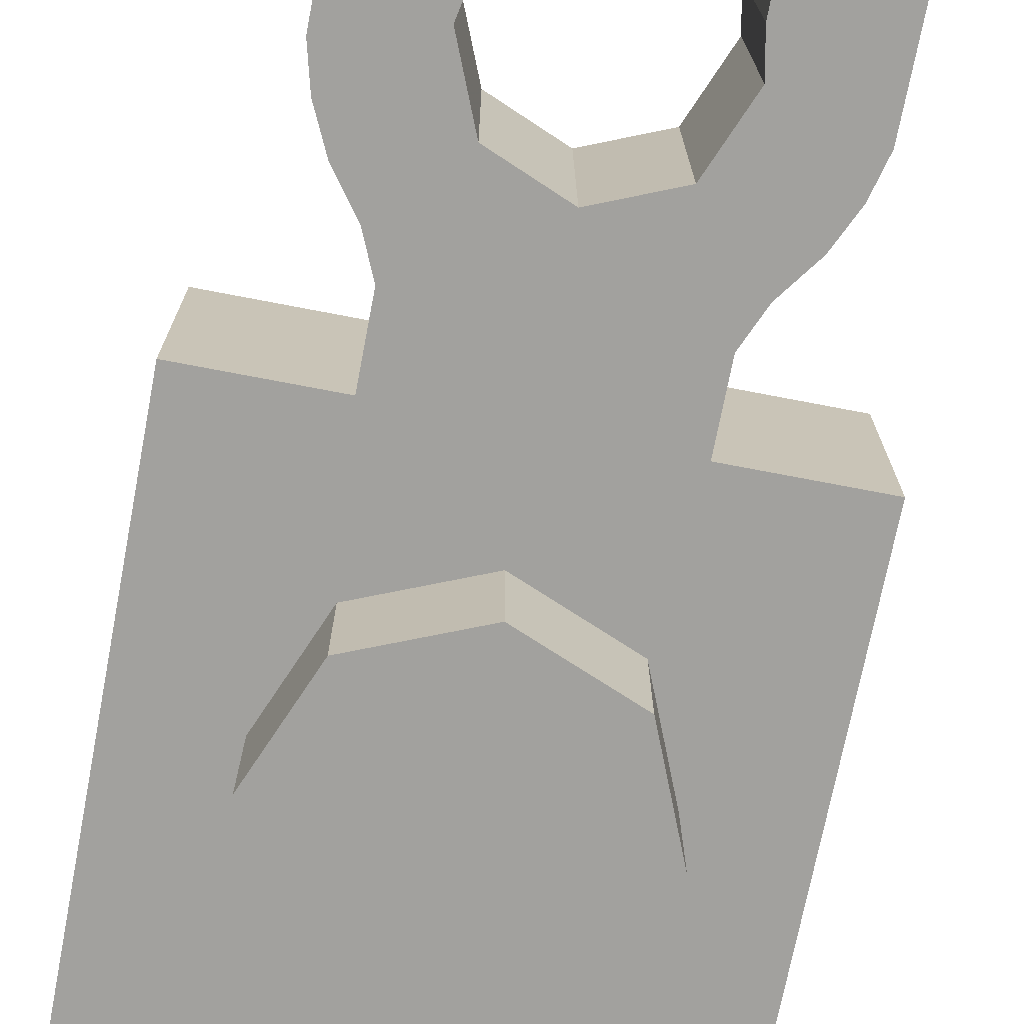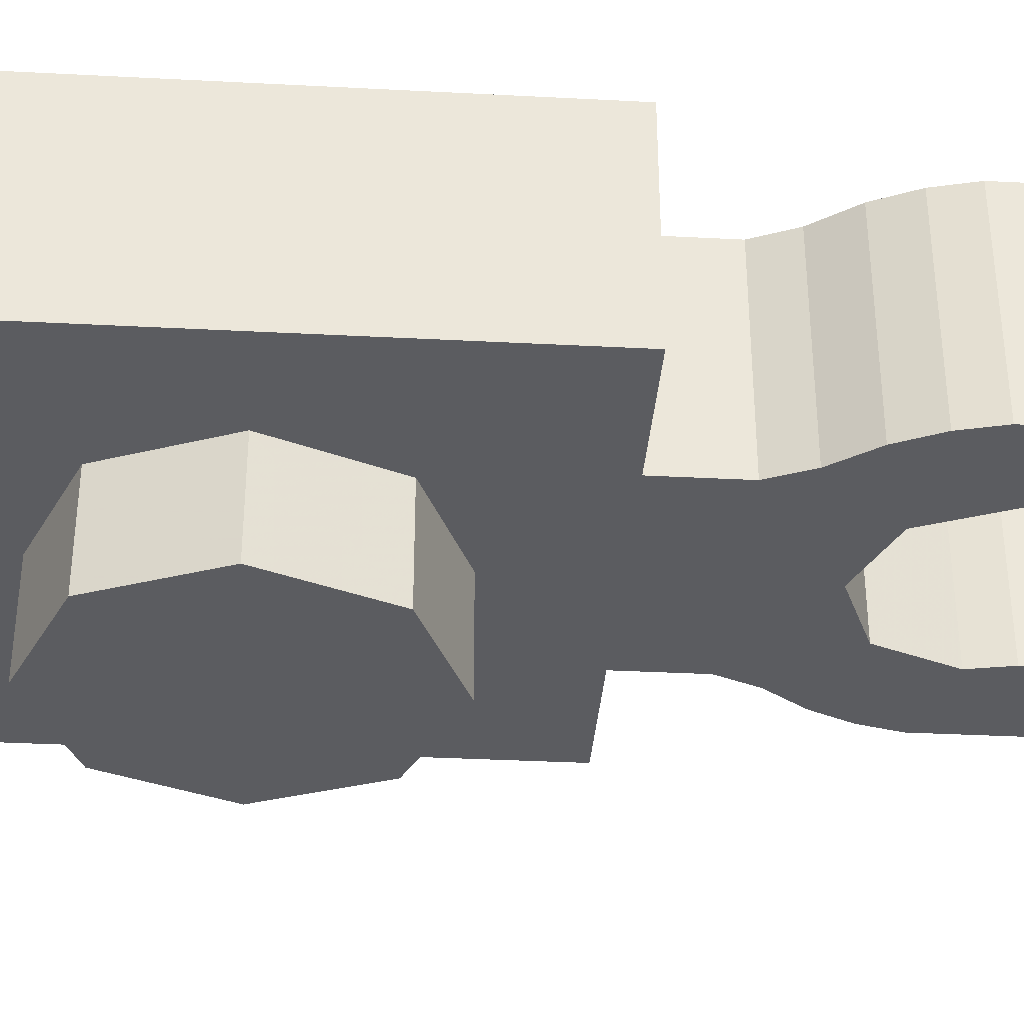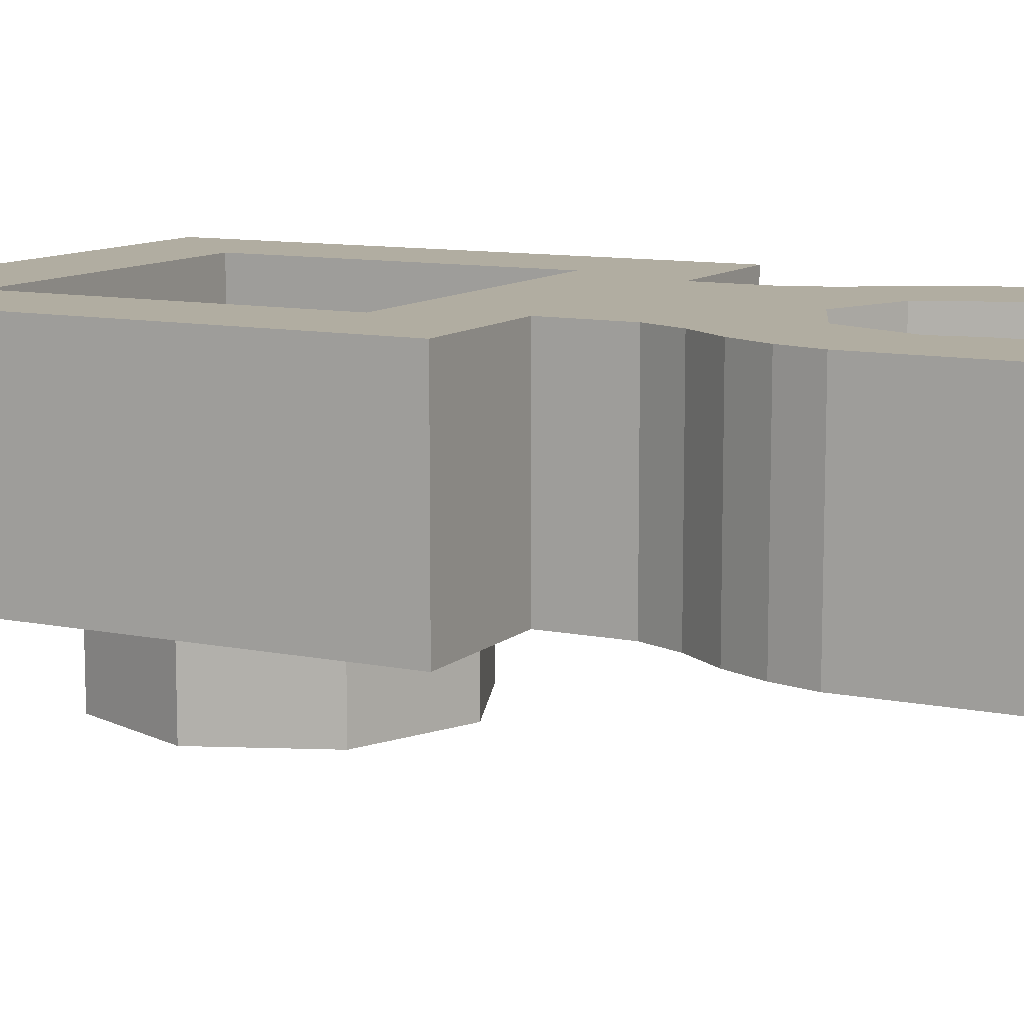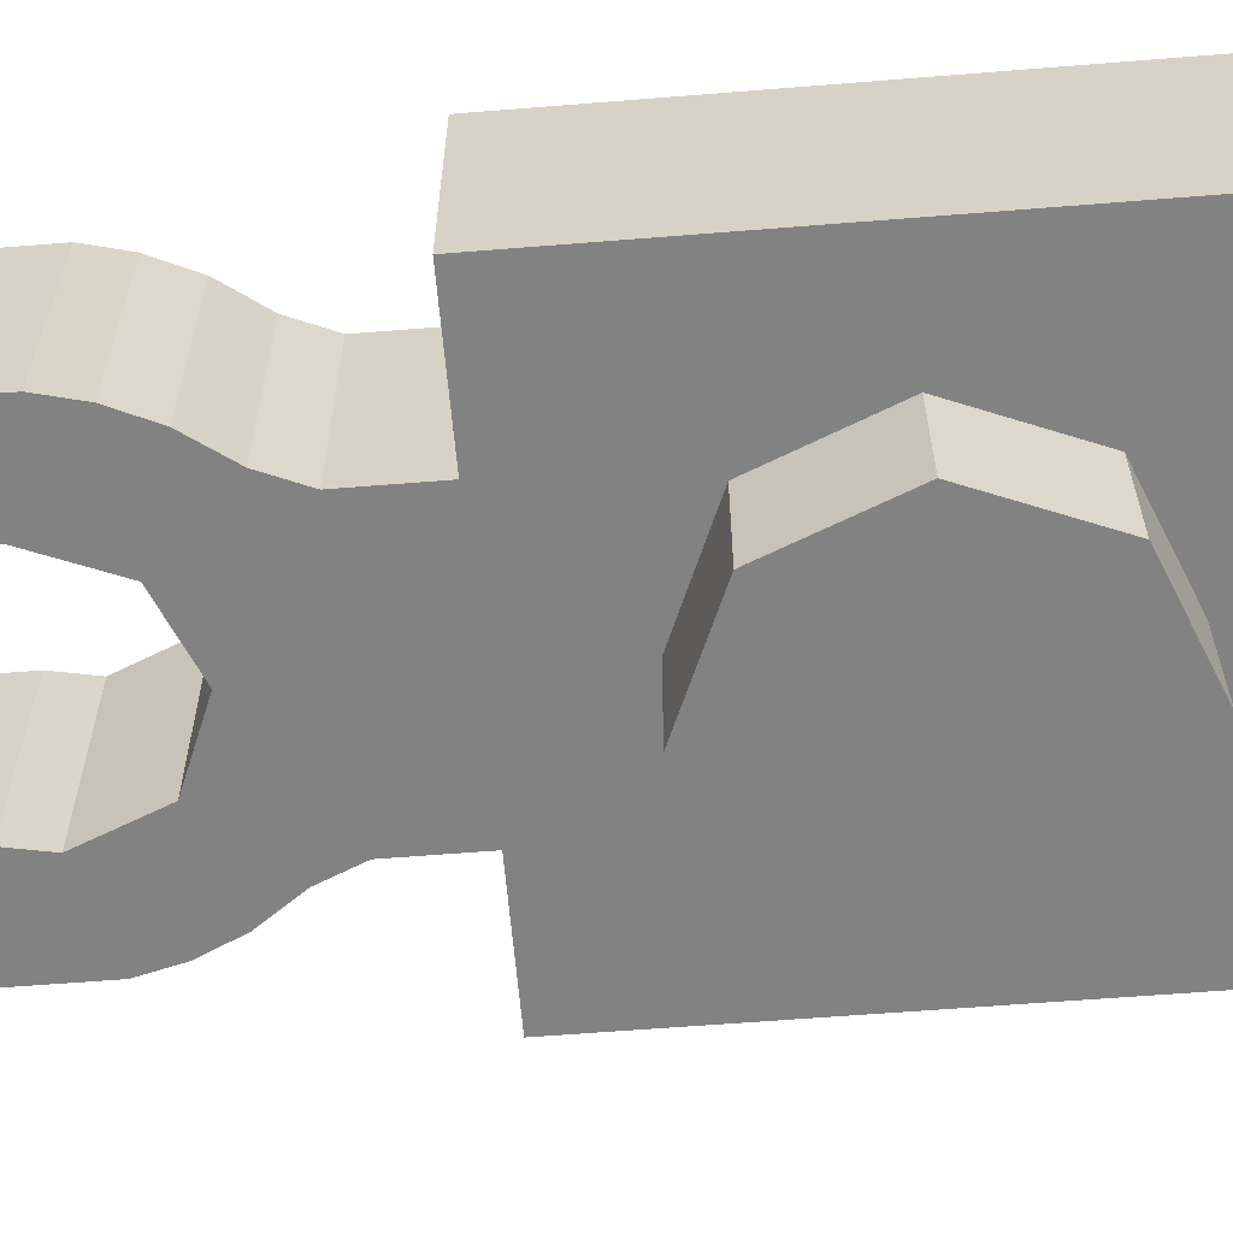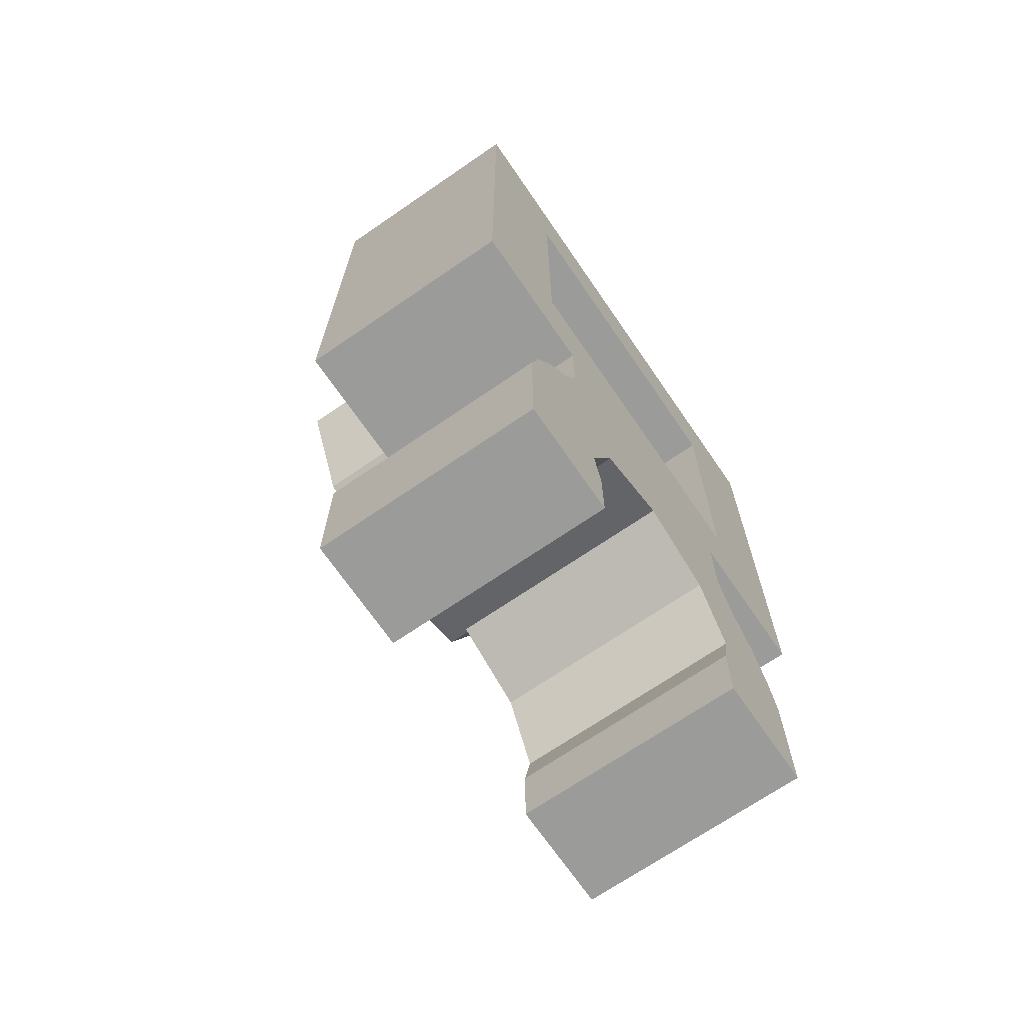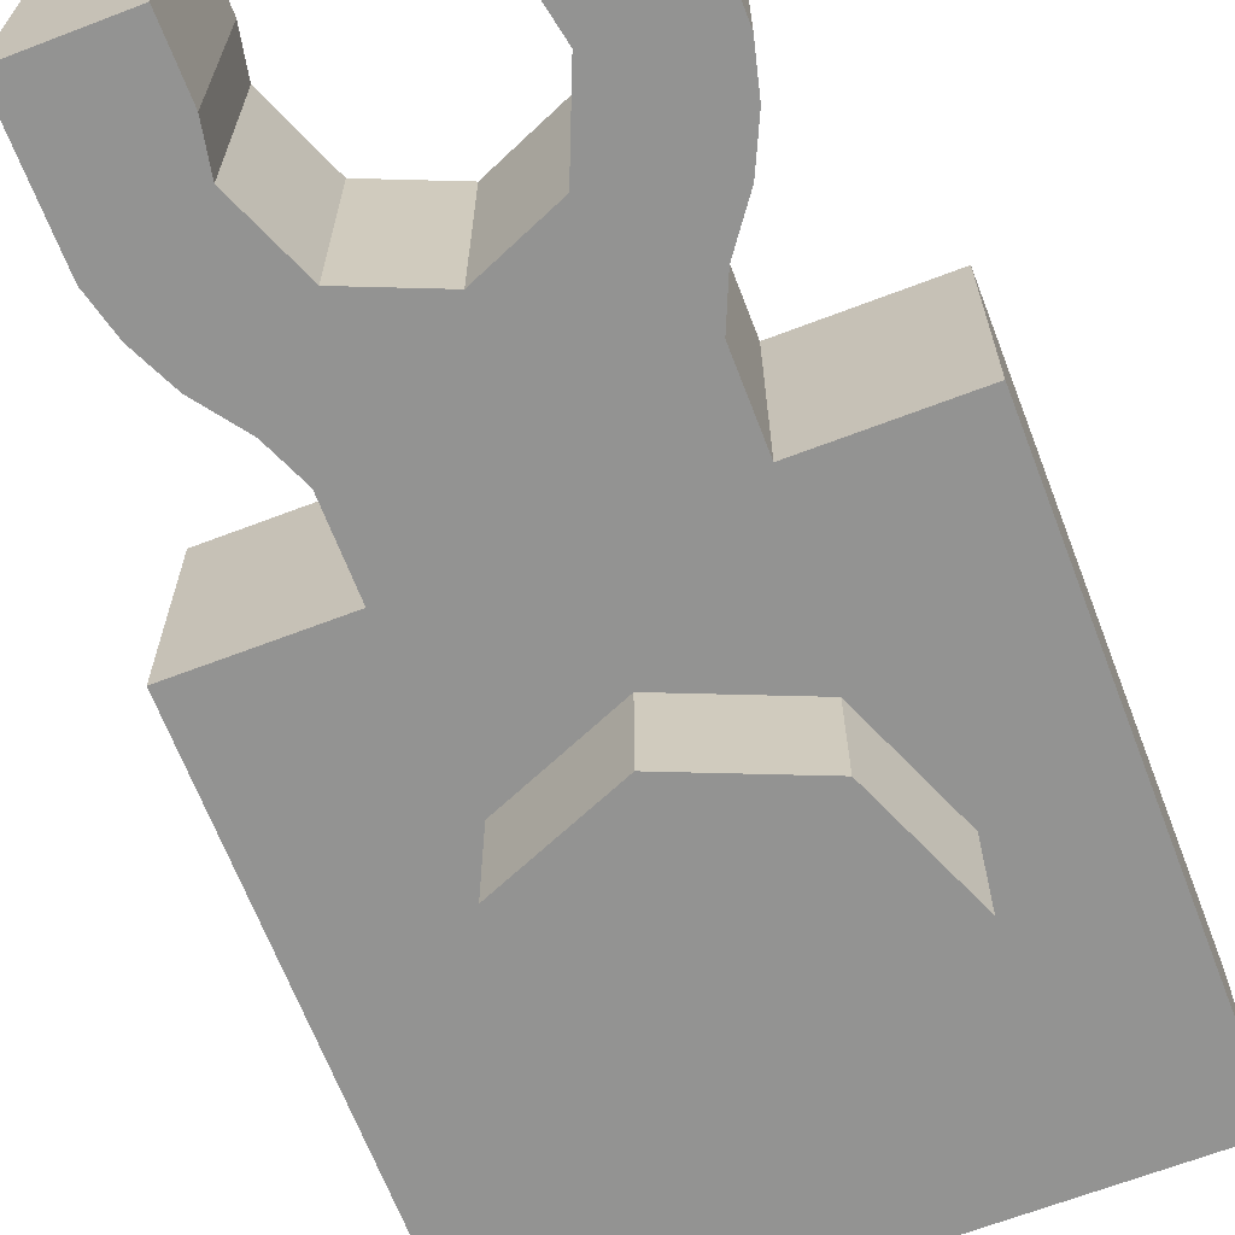
<metadata>
{"format":"obj","ext":"obj","renderer":"f3d","projection":"perspective","resolution":1024,"background":"white","views":[{"elev":-72.1,"azim":169.1,"up":"+Y"},{"elev":-34.7,"azim":86.0,"up":"+Y"},{"elev":10.4,"azim":117.4,"up":"+Y"},{"elev":-60.8,"azim":-85.3,"up":"+Y"},{"elev":-69.6,"azim":124.5,"up":"+Z"},{"elev":-66.6,"azim":-159.0,"up":"+Y"}]}
</metadata>
<code>
v -0.3 0.4 0.3
v -0.3 0.4 -0.3
v -0.5 0.4 -0.5
v -0.5 0.4 0.5
v 0.3 0.4 0.3
v -0.3 0.4 0.3
v -0.5 0.4 0.5
v 0.5 0.4 0.5
v 0.3 0.4 -0.3
v 0.3 0.4 0.3
v 0.5 0.4 0.5
v 0.5 0.4 -0.5
v -0.5 0.4 -0.5
v -0.3 0.4 -0.3
v -0.2375 0.4 -0.5
v 0.3 0.4 -0.3
v 0.2375 0.4 -0.5
v -0.2375 0.4 -0.5
v -0.3 0.4 -0.3
v 0.2375 0.4 -0.5
v 0.3 0.4 -0.3
v 0.5 0.4 -0.5
v 0.3 0.2 -0.3
v -0.3 0.2 -0.3
v -0.3 0.2 0.3
v 0.3 0.2 0.3
v 0.3 0.2 -0.3
v 0.3 0.4 -0.3
v -0.3 0.4 -0.3
v -0.3 0.2 -0.3
v 0.3 0.2 0.3
v 0.3 0.4 0.3
v 0.3 0.4 -0.3
v 0.3 0.2 -0.3
v -0.3 0.2 0.3
v -0.3 0.4 0.3
v 0.3 0.4 0.3
v 0.3 0.2 0.3
v -0.3 0.2 -0.3
v -0.3 0.4 -0.3
v -0.3 0.4 0.3
v -0.3 0.2 0.3
v -0.5 0 0.5
v 0.5 0 0.5
v 0.5 0.4 0.5
v -0.5 0.4 0.5
v 0.5 0 0.5
v 0.5 0 -0.5
v 0.5 0.4 -0.5
v 0.5 0.4 0.5
v -0.5 0.4 0.5
v -0.5 0.4 -0.5
v -0.5 0 -0.5
v -0.5 0 0.5
v -0.5 0 0.5
v -0.5 0 -0.5
v -0.2375 0 -0.5
v -0.5 0 0.5
v -0.2375 0 -0.5
v 0.2375 0 -0.5
v 0.5 0 0.5
v 0.5 0 0.5
v 0.2375 0 -0.5
v 0.5 0 -0.5
v -0.2375 0 -0.5
v -0.5 0 -0.5
v -0.5 0.4 -0.5
v -0.2375 0.4 -0.5
v -0.2375 0.4 -0.65
v -0.2375 0.4 -0.5
v 0.2375 0.4 -0.5
v 0.2375 0.4 -0.65
v -0.2375 0 -0.65
v -0.2375 0 -0.5
v -0.2375 0.4 -0.5
v -0.2375 0.4 -0.65
v 0.2375 0 -0.65
v 0.2375 0 -0.5
v -0.2375 0 -0.5
v -0.2375 0 -0.65
v 0.2375 0.4 -0.65
v 0.2375 0.4 -0.5
v 0.2375 0 -0.5
v 0.2375 0 -0.65
v -0.2375 0 -0.65
v -0.2375 0.4 -0.65
v -0.27 0.4 -0.725
v -0.27 0 -0.725
v -0.27 0 -0.725
v -0.27 0.4 -0.725
v -0.325 0.4 -0.8
v -0.325 0 -0.8
v -0.325 0 -0.8
v -0.325 0.4 -0.8
v -0.36 0.4 -0.875
v -0.36 0 -0.875
v -0.36 0 -0.875
v -0.36 0.4 -0.875
v -0.3792 0.4 -0.95
v -0.3792 0 -0.95
v -0.3792 0 -1.2
v -0.3792 0 -0.95
v -0.3792 0.4 -0.95
v -0.3792 0.4 -1.2
v -0.1848 0 -1.2
v -0.3792 0 -1.2
v -0.3792 0.4 -1.2
v -0.1848 0.4 -1.2
v -0.1848 0 -1.077
v -0.1848 0 -1.2
v -0.1848 0.4 -1.2
v -0.1848 0.4 -1.077
v -0.1848 0 -1.077
v -0.1848 0.4 -1.077
v -0.2 0.4 -1
v -0.2 0 -1
v -0.2 0 -0.8
v -0.2375 0 -0.65
v -0.27 0 -0.725
v -0.2 0 -0.8
v -0.27 0 -0.725
v -0.325 0 -0.8
v -0.36 0 -0.875
v -0.2 0 -1
v -0.2 0 -0.8
v -0.36 0 -0.875
v -0.3792 0 -0.95
v -0.1848 0 -1.077
v -0.2 0 -1
v -0.3792 0 -0.95
v -0.3792 0 -1.2
v -0.3792 0 -1.2
v -0.1848 0 -1.2
v -0.1848 0 -1.077
v -0.2 0.4 -0.8
v -0.27 0.4 -0.725
v -0.2375 0.4 -0.65
v -0.325 0.4 -0.8
v -0.27 0.4 -0.725
v -0.2 0.4 -0.8
v -0.36 0.4 -0.875
v -0.2 0.4 -1
v -0.3792 0.4 -0.95
v -0.36 0.4 -0.875
v -0.2 0.4 -0.8
v -0.1848 0.4 -1.077
v -0.3792 0.4 -1.2
v -0.3792 0.4 -0.95
v -0.2 0.4 -1
v -0.3792 0.4 -1.2
v -0.1848 0.4 -1.077
v -0.1848 0.4 -1.2
v 0.2375 0.4 -0.65
v 0.2375 0 -0.65
v 0.27 0 -0.725
v 0.27 0.4 -0.725
v 0.27 0.4 -0.725
v 0.27 0 -0.725
v 0.325 0 -0.8
v 0.325 0.4 -0.8
v 0.325 0.4 -0.8
v 0.325 0 -0.8
v 0.36 0 -0.875
v 0.36 0.4 -0.875
v 0.36 0.4 -0.875
v 0.36 0 -0.875
v 0.3792 0 -0.95
v 0.3792 0.4 -0.95
v 0.3792 0.4 -1.2
v 0.3792 0.4 -0.95
v 0.3792 0 -0.95
v 0.3792 0 -1.2
v 0.1848 0.4 -1.2
v 0.3792 0.4 -1.2
v 0.3792 0 -1.2
v 0.1848 0 -1.2
v 0.1848 0.4 -1.077
v 0.1848 0.4 -1.2
v 0.1848 0 -1.2
v 0.1848 0 -1.077
v 0.1848 0.4 -1.077
v 0.1848 0 -1.077
v 0.2 0 -1
v 0.2 0.4 -1
v 0.2 0 -0.8
v 0.27 0 -0.725
v 0.2375 0 -0.65
v 0.325 0 -0.8
v 0.27 0 -0.725
v 0.2 0 -0.8
v 0.36 0 -0.875
v 0.2 0 -1
v 0.3792 0 -0.95
v 0.36 0 -0.875
v 0.2 0 -0.8
v 0.1848 0 -1.077
v 0.3792 0 -1.2
v 0.3792 0 -0.95
v 0.2 0 -1
v 0.3792 0 -1.2
v 0.1848 0 -1.077
v 0.1848 0 -1.2
v 0.2 0.4 -0.8
v 0.2375 0.4 -0.65
v 0.27 0.4 -0.725
v 0.2 0.4 -0.8
v 0.27 0.4 -0.725
v 0.325 0.4 -0.8
v 0.36 0.4 -0.875
v 0.2 0.4 -1
v 0.2 0.4 -0.8
v 0.36 0.4 -0.875
v 0.3792 0.4 -0.95
v 0.1848 0.4 -1.077
v 0.2 0.4 -1
v 0.3792 0.4 -0.95
v 0.3792 0.4 -1.2
v 0.3792 0.4 -1.2
v 0.1848 0.4 -1.2
v 0.1848 0.4 -1.077
v -0.1414 0 -0.8586
v -0.2 0 -1
v -0.2 0.4 -1
v -0.1414 0.4 -0.8586
v 0 0 -0.8
v -0.1414 0 -0.8586
v -0.1414 0.4 -0.8586
v 0 0.4 -0.8
v 0.1414 0 -0.8586
v 0 0 -0.8
v 0 0.4 -0.8
v 0.1414 0.4 -0.8586
v 0.2 0 -1
v 0.1414 0 -0.8586
v 0.1414 0.4 -0.8586
v 0.2 0.4 -1
v -0.2 0 -0.8
v -0.1414 0 -0.8586
v -0.2 0 -1
v -0.2 0 -0.8
v 0 0 -0.8
v -0.1414 0 -0.8586
v 0.2 0 -0.8
v 0.1414 0 -0.8586
v 0 0 -0.8
v 0.2 0 -0.8
v 0.2 0 -1
v 0.1414 0 -0.8586
v 0.2 0.4 -0.8
v 0.1414 0.4 -0.8586
v 0.2 0.4 -1
v 0.2 0.4 -0.8
v 0 0.4 -0.8
v 0.1414 0.4 -0.8586
v -0.2 0.4 -0.8
v -0.1414 0.4 -0.8586
v 0 0.4 -0.8
v -0.2 0.4 -0.8
v -0.2 0.4 -1
v -0.1414 0.4 -0.8586
v -0.2375 0 -0.65
v -0.2 0 -0.8
v 0.2 0 -0.8
v 0.2375 0 -0.65
v -0.2375 0.4 -0.65
v 0.2375 0.4 -0.65
v 0.2 0.4 -0.8
v -0.2 0.4 -0.8
v 0.2375 0.4 -0.5
v 0.5 0.4 -0.5
v 0.5 0 -0.5
v 0.2375 0 -0.5
v -0.2121 0 0.2121
v 0 0 0.3
v 0 -0.2 0.3
v -0.2121 -0.2 0.2121
v -0.3 0 0
v -0.2121 0 0.2121
v -0.2121 -0.2 0.2121
v -0.3 -0.2 0
v -0.2121 0 -0.2121
v -0.3 0 0
v -0.3 -0.2 0
v -0.2121 -0.2 -0.2121
v 0 0 -0.3
v -0.2121 0 -0.2121
v -0.2121 -0.2 -0.2121
v 0 -0.2 -0.3
v 0.2121 0 -0.2121
v 0 0 -0.3
v 0 -0.2 -0.3
v 0.2121 -0.2 -0.2121
v 0.3 0 0
v 0.2121 0 -0.2121
v 0.2121 -0.2 -0.2121
v 0.3 -0.2 0
v 0.2121 0 0.2121
v 0.3 0 0
v 0.3 -0.2 0
v 0.2121 -0.2 0.2121
v 0 0 0.3
v 0.2121 0 0.2121
v 0.2121 -0.2 0.2121
v 0 -0.2 0.3
v 0 -0.2 0
v 0 -0.2 0.3
v -0.2121 -0.2 0.2121
v 0 -0.2 0
v -0.2121 -0.2 0.2121
v -0.3 -0.2 0
v 0 -0.2 0
v -0.3 -0.2 0
v -0.2121 -0.2 -0.2121
v 0 -0.2 0
v -0.2121 -0.2 -0.2121
v 0 -0.2 -0.3
v 0 -0.2 0
v 0 -0.2 -0.3
v 0.2121 -0.2 -0.2121
v 0 -0.2 0
v 0.2121 -0.2 -0.2121
v 0.3 -0.2 0
v 0 -0.2 0
v 0.3 -0.2 0
v 0.2121 -0.2 0.2121
v 0 -0.2 0
v 0.2121 -0.2 0.2121
v 0 -0.2 0.3
g mesh2971563
f 1 2 3
f 3 4 1
f 5 6 7
f 7 8 5
f 9 10 11
f 11 12 9
f 13 14 15
f 16 17 18
f 18 19 16
f 20 21 22
g mesh2971564
f 23 24 25
f 25 26 23
f 27 28 29
f 29 30 27
f 31 32 33
f 33 34 31
f 35 36 37
f 37 38 35
f 39 40 41
f 41 42 39
g mesh2971566
f 43 44 45
f 45 46 43
f 47 48 49
f 49 50 47
f 51 52 53
f 53 54 51
f 55 56 57
f 58 59 60
f 60 61 58
f 62 63 64
g mesh2971568
f 65 66 67
f 67 68 65
g mesh2971571
f 69 70 71
f 71 72 69
f 73 74 75
f 75 76 73
f 77 78 79
f 79 80 77
f 81 82 83
f 83 84 81
g mesh2971574
f 85 86 87
f 87 88 85
g mesh2971576
f 89 90 91
f 91 92 89
g mesh2971578
f 93 94 95
f 95 96 93
g mesh2971580
f 97 98 99
f 99 100 97
g mesh2971582
f 101 102 103
f 103 104 101
g mesh2971584
f 105 106 107
f 107 108 105
g mesh2971586
f 109 110 111
f 111 112 109
g mesh2971588
f 113 114 115
f 115 116 113
f 117 118 119
f 120 121 122
f 122 123 120
f 124 125 126
f 126 127 124
f 128 129 130
f 130 131 128
f 132 133 134
f 135 136 137
f 138 139 140
f 140 141 138
f 142 143 144
f 144 145 142
f 146 147 148
f 148 149 146
f 150 151 152
g mesh2971591
f 153 154 155
f 155 156 153
g mesh2971593
f 157 158 159
f 159 160 157
g mesh2971595
f 161 162 163
f 163 164 161
g mesh2971597
f 165 166 167
f 167 168 165
g mesh2971599
f 169 170 171
f 171 172 169
g mesh2971601
f 173 174 175
f 175 176 173
g mesh2971603
f 177 178 179
f 179 180 177
g mesh2971605
f 181 182 183
f 183 184 181
f 185 186 187
f 188 189 190
f 190 191 188
f 192 193 194
f 194 195 192
f 196 197 198
f 198 199 196
f 200 201 202
f 203 204 205
f 206 207 208
f 208 209 206
f 210 211 212
f 212 213 210
f 214 215 216
f 216 217 214
f 218 219 220
g mesh2971610
f 221 222 223
f 223 224 221
f 225 226 227
f 227 228 225
f 229 230 231
f 231 232 229
f 233 234 235
f 235 236 233
g mesh2971612
f 237 239 238
f 240 242 241
f 243 245 244
f 246 248 247
g mesh2971614
f 249 251 250
f 252 254 253
f 255 257 256
f 258 260 259
g mesh2971616
f 261 262 263
f 263 264 261
f 265 266 267
f 267 268 265
g mesh2971617
f 269 270 271
f 271 272 269
g mesh2971622
f 273 275 274
f 275 273 276
f 277 279 278
f 279 277 280
f 281 283 282
f 283 281 284
f 285 287 286
f 287 285 288
f 289 291 290
f 291 289 292
f 293 295 294
f 295 293 296
f 297 299 298
f 299 297 300
f 301 303 302
f 303 301 304
g mesh2971624
f 305 306 307
f 308 309 310
f 311 312 313
f 314 315 316
f 317 318 319
f 320 321 322
f 323 324 325
f 326 327 328

</code>
